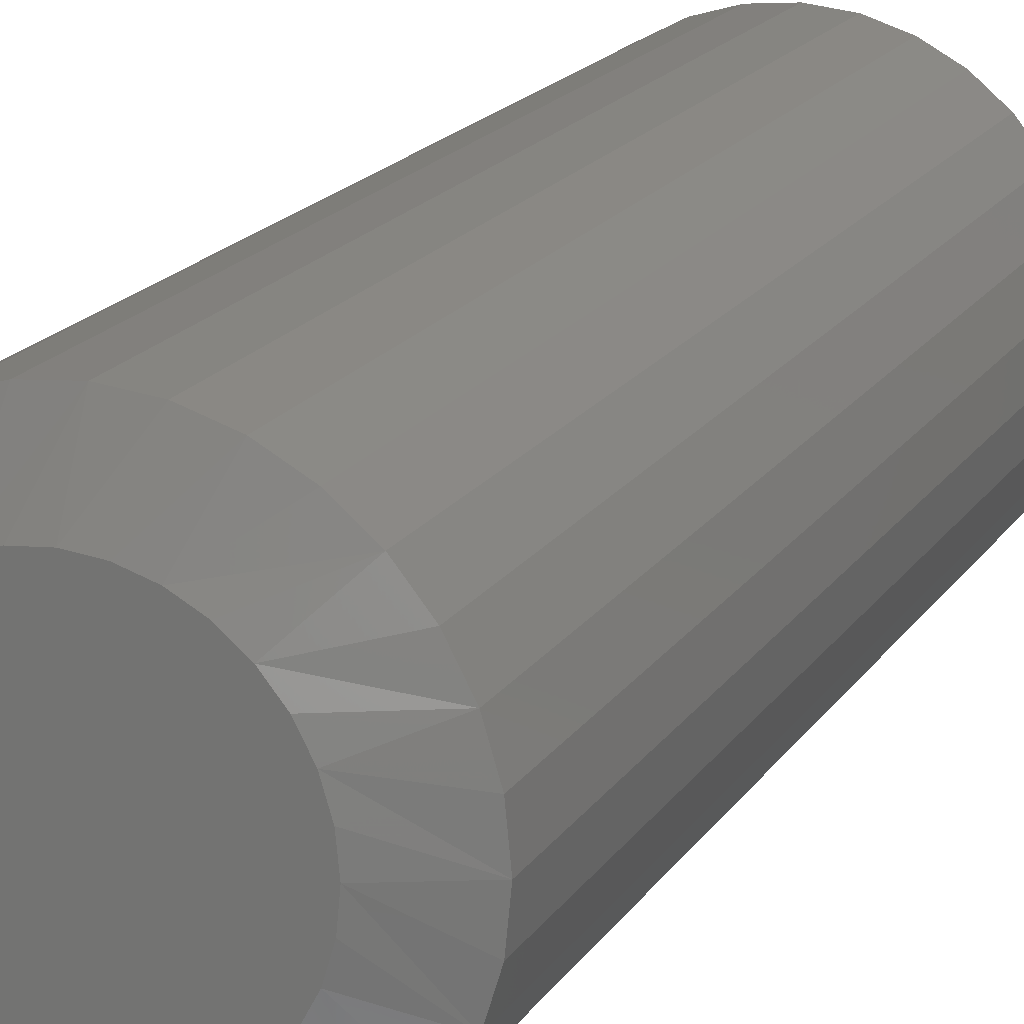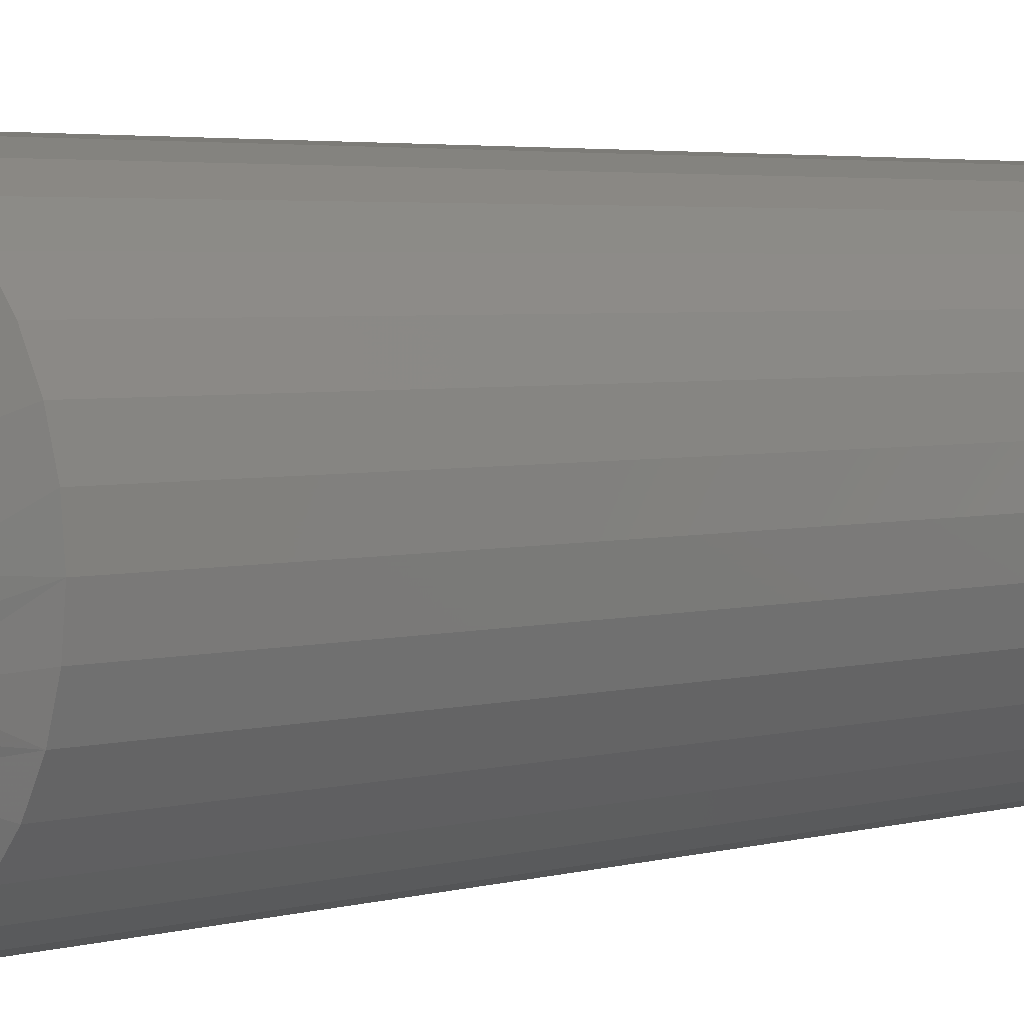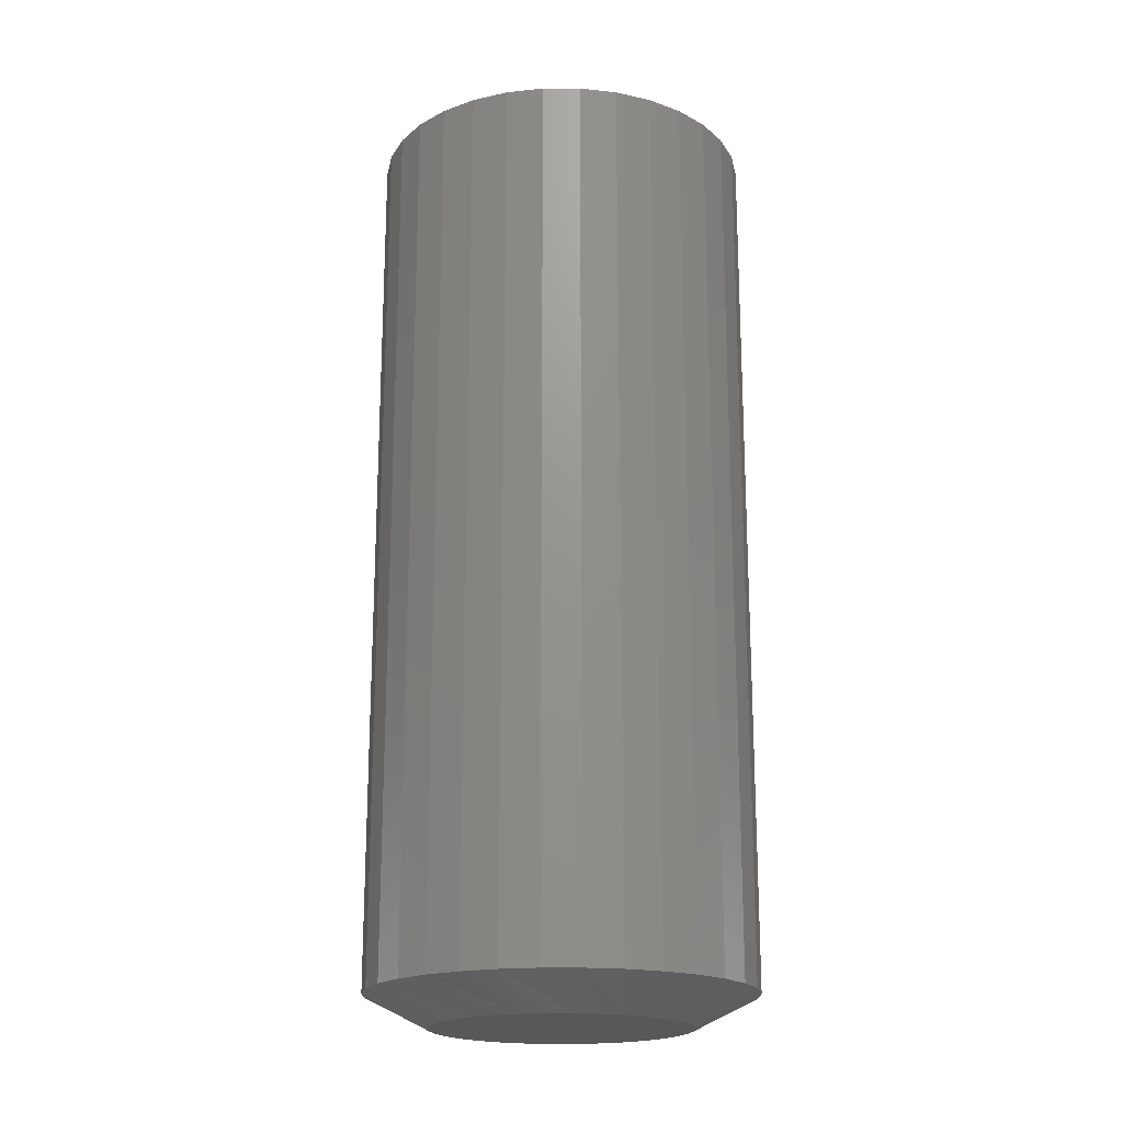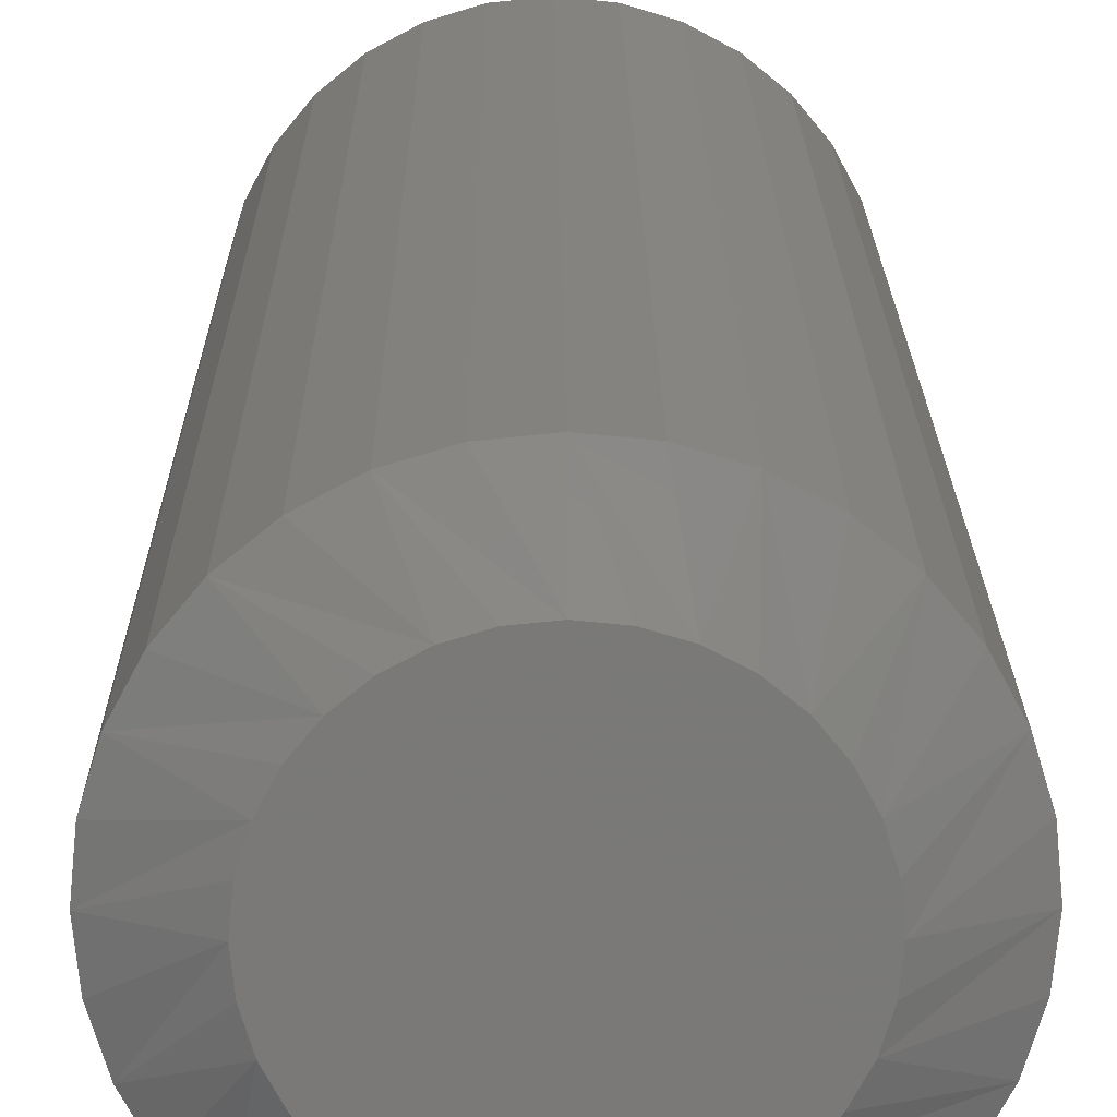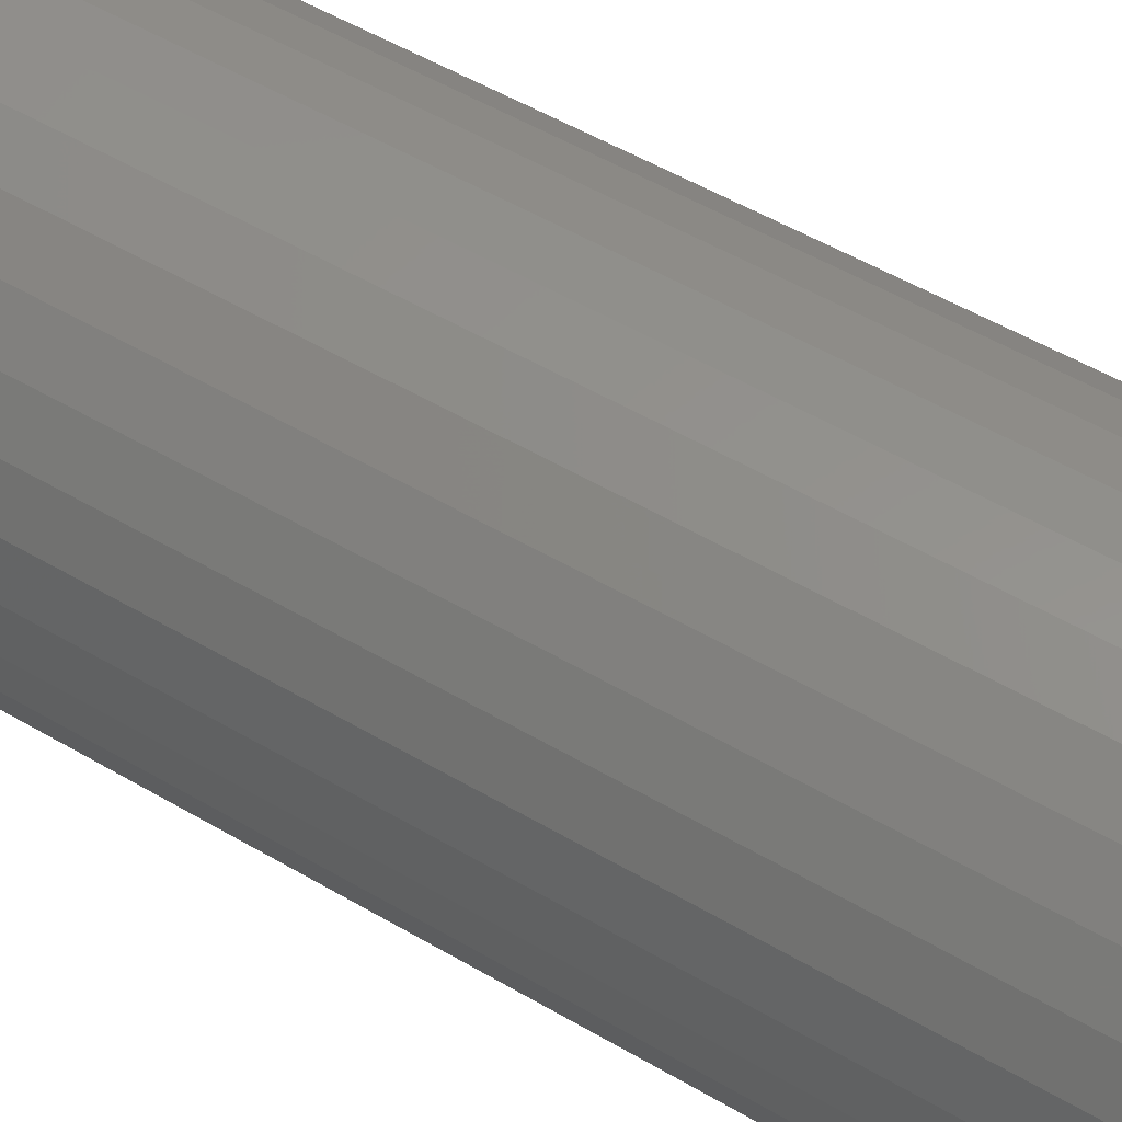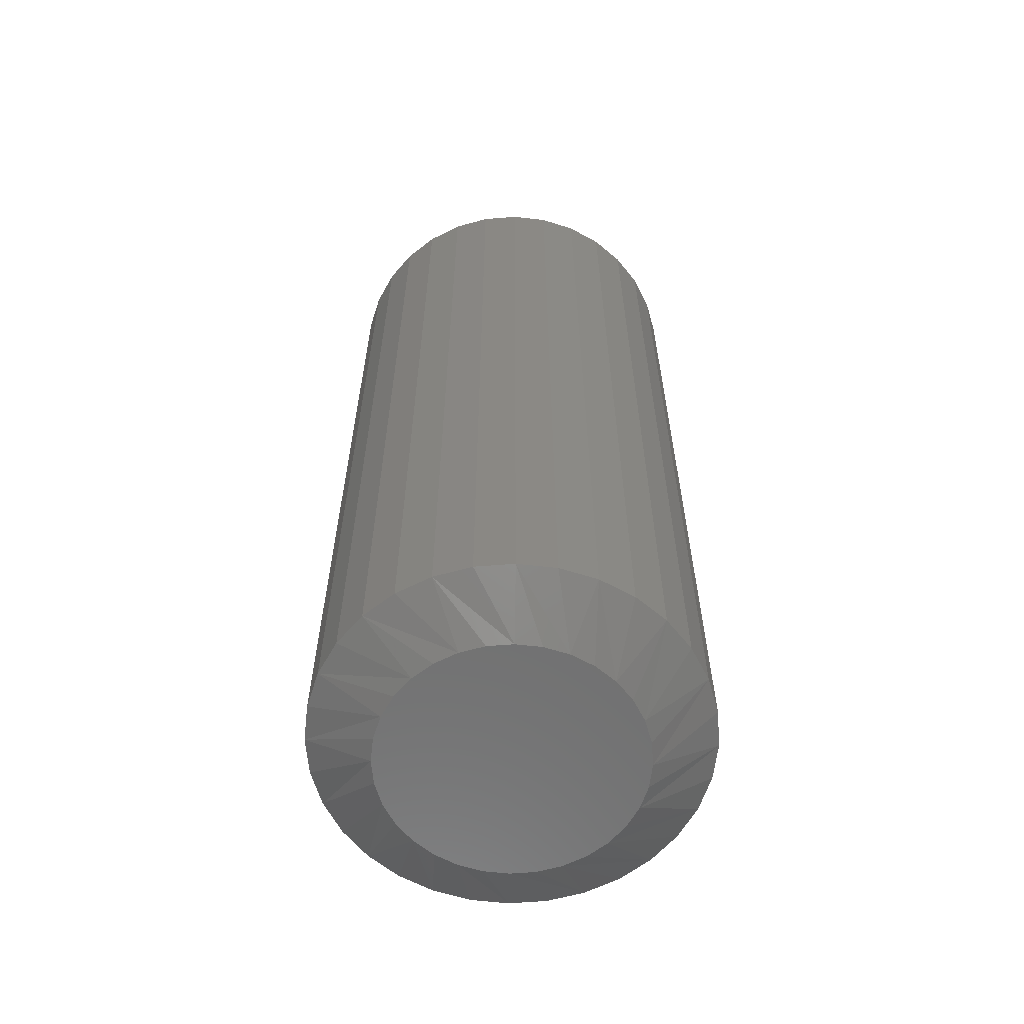
<metadata>
{"format":"stl","ext":"stl","renderer":"f3d","projection":"perspective","resolution":1024,"background":"white","views":[{"elev":18.3,"azim":-156.6,"up":"+Z"},{"elev":3.5,"azim":46.0,"up":"+Z"},{"elev":-19.3,"azim":106.9,"up":"+Y"},{"elev":17.8,"azim":-0.4,"up":"+Z"},{"elev":51.7,"azim":-57.3,"up":"+Z"},{"elev":-61.2,"azim":89.0,"up":"+Y"}]}
</metadata>
<code>
# stl→obj: 128 verts, 252 faces
v 0.04737 -0.007812 0.0009046
v 0.04737 -0.2266 0.0009046
v 0.04646 -0.007812 -0.008337
v 0.04646 -0.2266 -0.008337
v 0.04376 -0.007812 -0.01722
v 0.04376 -0.2266 -0.01722
v 0.03939 -0.007812 -0.02541
v 0.03939 -0.2266 -0.02541
v 0.03349 -0.007812 -0.03259
v 0.03349 -0.2266 -0.03259
v 0.02632 -0.007812 -0.03848
v 0.02632 -0.2266 -0.03848
v 0.01813 -0.007812 -0.04286
v 0.01813 -0.2266 -0.04286
v 0.009241 -0.007812 -0.04555
v 0.009241 -0.2266 -0.04555
v -6.284e-18 -0.007812 -0.04646
v -6.284e-18 -0.2266 -0.04646
v -0.009241 -0.007812 -0.04555
v -0.009241 -0.2266 -0.04555
v -0.01813 -0.007812 -0.04286
v -0.01813 -0.2266 -0.04286
v -0.02632 -0.007812 -0.03848
v -0.02632 -0.2266 -0.03848
v -0.03349 -0.007812 -0.03259
v -0.03349 -0.2266 -0.03259
v -0.03939 -0.007812 -0.02541
v -0.03939 -0.2266 -0.02541
v -0.04376 -0.007812 -0.01722
v -0.04376 -0.2266 -0.01722
v -0.04646 -0.007812 -0.008337
v -0.04646 -0.2266 -0.008337
v -0.04737 -0.007812 0.0009046
v -0.04737 -0.2266 0.0009046
v -0.04646 -0.007812 0.01015
v -0.04646 -0.2266 0.01015
v -0.04376 -0.007812 0.01903
v -0.04376 -0.2266 0.01903
v -0.03939 -0.007812 0.02722
v -0.03939 -0.2266 0.02722
v -0.03349 -0.007812 0.0344
v -0.03349 -0.2266 0.0344
v -0.02632 -0.007812 0.04029
v -0.02632 -0.2266 0.04029
v -0.01813 -0.007812 0.04467
v -0.01813 -0.2266 0.04467
v -0.009241 -0.007812 0.04736
v -0.009241 -0.2266 0.04736
v 1.112e-17 -0.007812 0.04827
v 1.112e-17 -0.2266 0.04827
v 0.009241 -0.007812 0.04736
v 0.009241 -0.2266 0.04736
v 0.01813 -0.007812 0.04467
v 0.01813 -0.2266 0.04467
v 0.02632 -0.007812 0.04029
v 0.02632 -0.2266 0.04029
v 0.03349 -0.007812 0.0344
v 0.03349 -0.2266 0.0344
v 0.03939 -0.007812 0.02722
v 0.03939 -0.2266 0.02722
v 0.04376 -0.007812 0.01903
v 0.04376 -0.2266 0.01903
v 0.04646 -0.007812 0.01015
v 0.04646 -0.2266 0.01015
v 2.432e-11 -0.2344 0.03265
v -0.006193 -0.2344 0.03204
v -0.01215 -0.2344 0.03023
v 0.006193 -0.2344 0.03204
v 0.01215 -0.2344 0.03023
v -0.01764 -0.2344 0.0273
v 0.01764 -0.2344 0.0273
v -0.02245 -0.2344 0.02335
v 0.02245 -0.2344 0.02335
v -0.02639 -0.2344 0.01854
v 0.02639 -0.2344 0.01854
v -0.02933 -0.2344 0.01305
v 0.02933 -0.2344 0.01305
v -0.03113 -0.2344 0.007097
v 0.03113 -0.2344 0.007097
v 0.03113 -0.2344 -0.005288
v -0.02933 -0.2344 -0.01124
v 0.02933 -0.2344 -0.01124
v -0.02639 -0.2344 -0.01673
v 0.02639 -0.2344 -0.01673
v -0.02245 -0.2344 -0.02154
v 0.02245 -0.2344 -0.02154
v -0.01764 -0.2344 -0.02549
v 0.01764 -0.2344 -0.02549
v -0.01215 -0.2344 -0.02842
v 0.01215 -0.2344 -0.02842
v -0.006193 -0.2344 -0.03023
v 1.319e-15 -0.2344 -0.03084
v 0.006193 -0.2344 -0.03023
v 0.03174 -0.2344 0.0009046
v -0.03174 -0.2344 0.0009046
v -0.03113 -0.2344 -0.005288
v -0.01215 6.449e-18 0.03023
v -0.006193 6.549e-18 0.03204
v 2.432e-11 6.583e-18 0.03265
v 0.006193 6.549e-18 0.03204
v 0.01215 6.449e-18 0.03023
v -0.01764 6.286e-18 0.0273
v 0.01764 6.286e-18 0.0273
v -0.02245 6.067e-18 0.02335
v 0.02245 6.067e-18 0.02335
v -0.02639 5.8e-18 0.01854
v 0.02639 5.8e-18 0.01854
v -0.02933 5.495e-18 0.01305
v 0.02933 5.495e-18 0.01305
v -0.03113 5.164e-18 0.007097
v 0.03113 5.164e-18 0.007097
v 0.02933 4.146e-18 -0.01124
v -0.02933 4.146e-18 -0.01124
v 0.03113 4.477e-18 -0.005288
v -0.02639 3.842e-18 -0.01673
v 0.02639 3.842e-18 -0.01673
v -0.02245 3.575e-18 -0.02154
v 0.02245 3.575e-18 -0.02154
v -0.01764 3.356e-18 -0.02549
v 0.01764 3.356e-18 -0.02549
v -0.01215 3.193e-18 -0.02842
v 0.01215 3.193e-18 -0.02842
v -0.006193 3.092e-18 -0.03023
v 1.291e-15 3.059e-18 -0.03084
v 0.006193 3.092e-18 -0.03023
v -0.03113 4.477e-18 -0.005288
v -0.03174 4.821e-18 0.0009046
v 0.03174 4.821e-18 0.0009046
f 1 2 3
f 3 2 4
f 3 4 5
f 5 4 6
f 5 6 7
f 7 6 8
f 7 8 9
f 9 8 10
f 9 10 11
f 11 10 12
f 11 12 13
f 13 12 14
f 13 14 15
f 15 14 16
f 15 16 17
f 17 16 18
f 17 18 19
f 19 18 20
f 19 20 21
f 21 20 22
f 21 22 23
f 23 22 24
f 23 24 25
f 25 24 26
f 25 26 27
f 27 26 28
f 27 28 29
f 29 28 30
f 29 30 31
f 31 30 32
f 31 32 33
f 33 32 34
f 33 34 35
f 35 34 36
f 35 36 37
f 37 36 38
f 37 38 39
f 39 38 40
f 39 40 41
f 41 40 42
f 41 42 43
f 43 42 44
f 43 44 45
f 45 44 46
f 45 46 47
f 47 46 48
f 47 48 49
f 49 48 50
f 49 50 51
f 51 50 52
f 51 52 53
f 53 52 54
f 53 54 55
f 55 54 56
f 55 56 57
f 57 56 58
f 57 58 59
f 59 58 60
f 59 60 61
f 61 60 62
f 61 62 63
f 63 62 64
f 63 64 1
f 1 64 2
f 65 66 67
f 68 65 67
f 68 67 69
f 69 67 70
f 69 70 71
f 71 70 72
f 71 72 73
f 73 72 74
f 73 74 75
f 75 74 76
f 75 76 77
f 77 76 78
f 77 78 79
f 80 81 82
f 82 81 83
f 82 83 84
f 84 83 85
f 84 85 86
f 86 85 87
f 86 87 88
f 88 87 89
f 88 89 90
f 90 89 91
f 90 91 92
f 90 92 93
f 79 78 94
f 94 78 95
f 94 95 80
f 80 95 96
f 80 96 81
f 82 6 4
f 81 96 30
f 81 30 28
f 81 28 26
f 83 81 26
f 85 83 26
f 85 26 24
f 85 24 22
f 87 85 22
f 89 87 22
f 89 22 20
f 89 20 18
f 91 89 18
f 92 91 18
f 92 18 16
f 92 16 14
f 93 92 14
f 90 93 14
f 90 14 12
f 90 12 10
f 88 90 10
f 86 88 10
f 86 10 8
f 86 8 6
f 84 86 6
f 82 84 6
f 95 34 32
f 95 32 30
f 95 30 96
f 2 94 80
f 2 80 82
f 2 82 4
f 76 38 36
f 77 79 62
f 77 62 60
f 77 60 58
f 75 77 58
f 73 75 58
f 73 58 56
f 73 56 54
f 71 73 54
f 69 71 54
f 69 54 52
f 69 52 50
f 68 69 50
f 65 68 50
f 65 50 48
f 65 48 46
f 66 65 46
f 67 66 46
f 67 46 44
f 67 44 42
f 70 67 42
f 72 70 42
f 72 42 40
f 72 40 38
f 74 72 38
f 76 74 38
f 94 2 64
f 94 64 62
f 94 62 79
f 34 95 78
f 34 78 76
f 34 76 36
f 97 98 99
f 97 99 100
f 101 97 100
f 102 97 101
f 103 102 101
f 104 102 103
f 105 104 103
f 106 104 105
f 107 106 105
f 108 106 107
f 109 108 107
f 110 108 109
f 111 110 109
f 112 113 114
f 115 113 112
f 116 115 112
f 117 115 116
f 118 117 116
f 119 117 118
f 120 119 118
f 121 119 120
f 122 121 120
f 123 121 122
f 124 123 122
f 125 124 122
f 113 126 114
f 114 126 127
f 114 127 128
f 128 127 110
f 128 110 111
f 3 5 112
f 29 126 113
f 27 29 113
f 25 27 113
f 25 113 115
f 25 115 117
f 23 25 117
f 21 23 117
f 21 117 119
f 21 119 121
f 19 21 121
f 17 19 121
f 17 121 123
f 17 123 124
f 15 17 124
f 13 15 124
f 13 124 125
f 13 125 122
f 11 13 122
f 9 11 122
f 9 122 120
f 9 120 118
f 7 9 118
f 5 7 118
f 5 118 116
f 5 116 112
f 1 3 112
f 1 112 114
f 1 114 128
f 127 126 29
f 127 29 31
f 127 31 33
f 35 37 108
f 61 111 109
f 59 61 109
f 57 59 109
f 57 109 107
f 57 107 105
f 55 57 105
f 53 55 105
f 53 105 103
f 53 103 101
f 51 53 101
f 49 51 101
f 49 101 100
f 49 100 99
f 47 49 99
f 45 47 99
f 45 99 98
f 45 98 97
f 43 45 97
f 41 43 97
f 41 97 102
f 41 102 104
f 39 41 104
f 37 39 104
f 37 104 106
f 37 106 108
f 33 35 108
f 33 108 110
f 33 110 127
f 128 111 61
f 128 61 63
f 128 63 1

</code>
